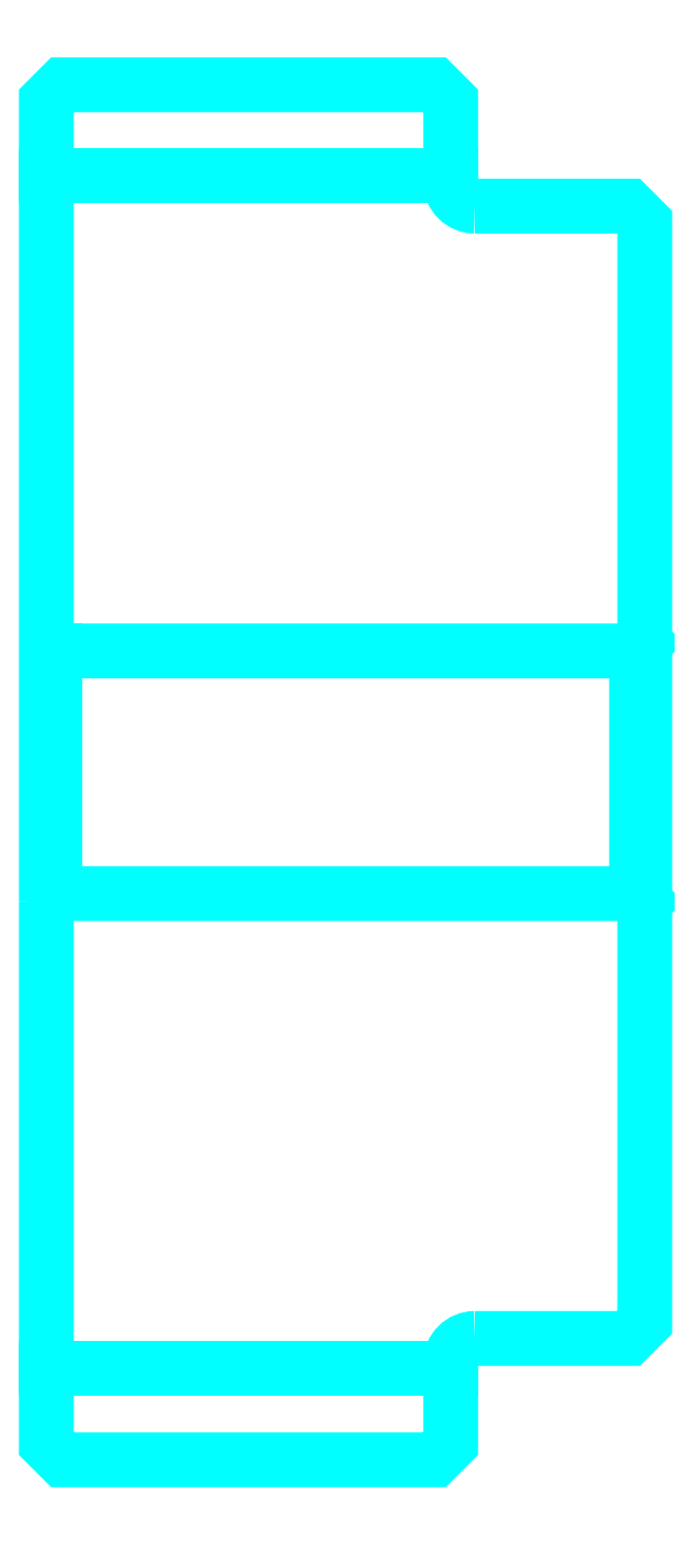
<metadata>
{"format":"dxf","ext":"dxf","renderer":"ezdxf+matplotlib","layout":"modelspace","background":"white","min_lineweight":24,"dpi":150}
</metadata>
<code>
0
SECTION
2
ENTITIES
0
LINE
8
0
10
188.4
20
226.5
30
0
11
213.4
21
226.5
31
0
0
LINE
8
0
10
188.4
20
152.7
30
0
11
213.4
21
152.7
31
0
0
LINE
8
0
10
224.9
20
182.1
30
0
11
225.4
21
181.6
31
0
0
LINE
8
0
10
224.9
20
197.1
30
0
11
225.4
21
197.6
31
0
0
LINE
8
0
10
188.9
20
197.1
30
0
11
188.9
21
182.1
31
0
0
POLYLINE
8
0
66
1
10
0
20
0
30
0
70
2
0
VERTEX
8
0
10
188.4
20
181.6
30
0
70
0
0
VERTEX
8
0
10
188.9
20
182.1
30
0
70
0
0
VERTEX
8
0
10
224.9
20
182.1
30
0
70
0
0
VERTEX
8
0
10
224.9
20
197.1
30
0
70
0
0
VERTEX
8
0
10
188.9
20
197.1
30
0
70
0
0
VERTEX
8
0
10
188.4
20
197.6
30
0
70
0
0
SEQEND
8
0
0
ARC
8
0
10
214.9
20
226.1
30
0
40
1.5
50
180
51
270
0
ARC
8
0
10
214.9
20
153.1
30
0
40
1.5
50
90
51
180
0
POLYLINE
8
0
66
1
10
0
20
0
30
0
70
2
0
VERTEX
8
0
10
188.4
20
181.6
30
0
70
0
0
VERTEX
8
0
10
188.4
20
148.1
30
0
70
0
0
VERTEX
8
0
10
189.4
20
147.1
30
0
70
0
0
VERTEX
8
0
10
212.4
20
147.1
30
0
70
0
0
VERTEX
8
0
10
213.4
20
148.1
30
0
70
0
0
VERTEX
8
0
10
213.4
20
153.1
30
0
70
0
0
SEQEND
8
0
0
POLYLINE
8
0
66
1
10
0
20
0
30
0
70
2
0
VERTEX
8
0
10
214.9
20
154.6
30
0
70
0
0
VERTEX
8
0
10
224.4
20
154.6
30
0
70
0
0
VERTEX
8
0
10
225.4
20
155.6
30
0
70
0
0
VERTEX
8
0
10
225.4
20
223.6
30
0
70
0
0
VERTEX
8
0
10
224.4
20
224.6
30
0
70
0
0
VERTEX
8
0
10
214.9
20
224.6
30
0
70
0
0
SEQEND
8
0
0
POLYLINE
8
0
66
1
10
0
20
0
30
0
70
2
0
VERTEX
8
0
10
213.4
20
226.1
30
0
70
0
0
VERTEX
8
0
10
213.4
20
231.1
30
0
70
0
0
VERTEX
8
0
10
212.4
20
232.1
30
0
70
0
0
VERTEX
8
0
10
189.4
20
232.1
30
0
70
0
0
VERTEX
8
0
10
188.4
20
231.1
30
0
70
0
0
VERTEX
8
0
10
188.4
20
181.6
30
0
70
0
0
SEQEND
8
0
0
ENDSEC
0
EOF

</code>
